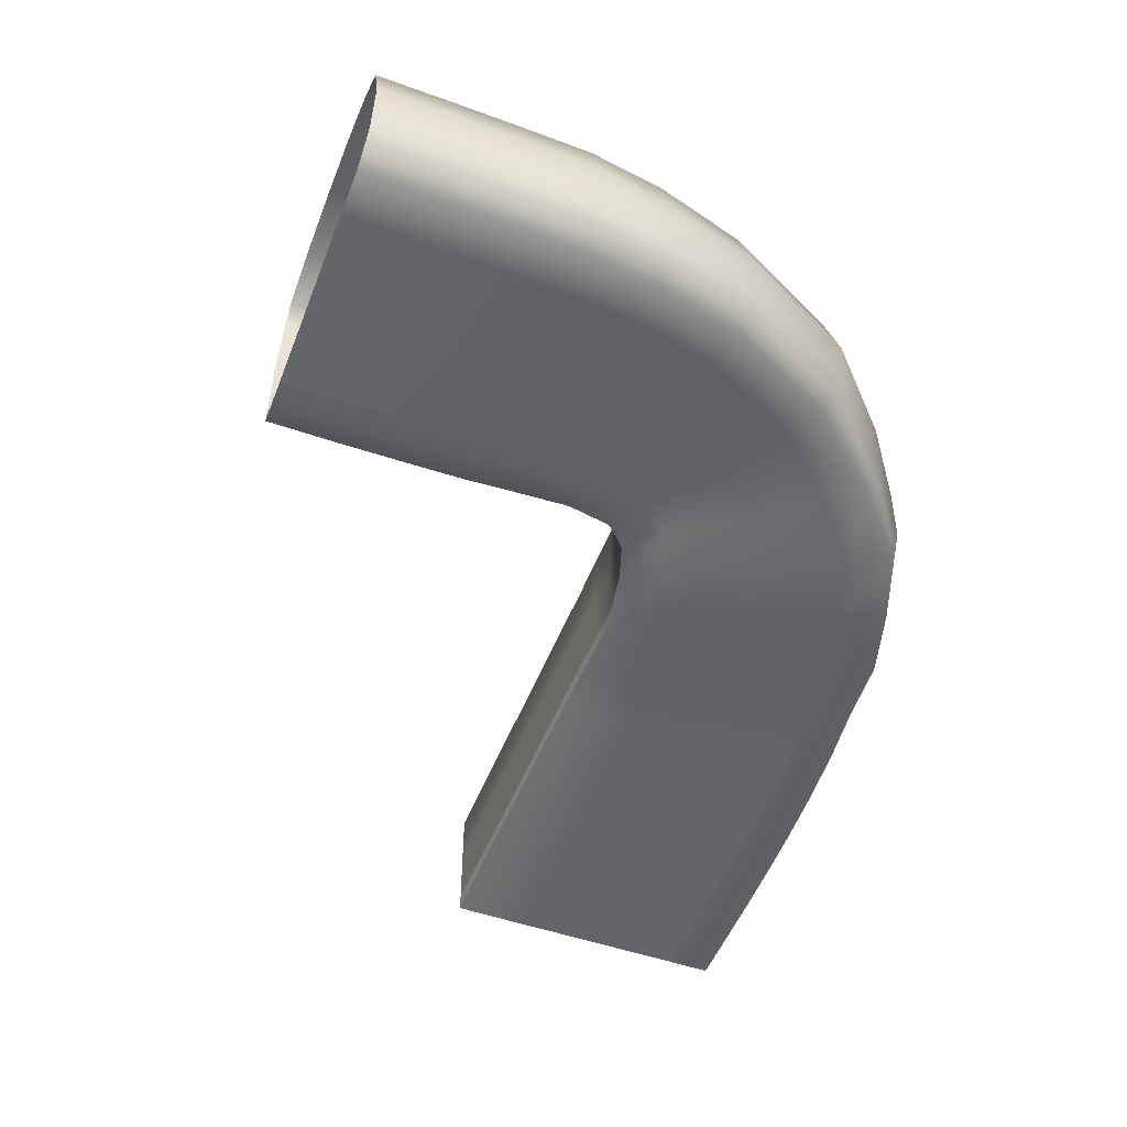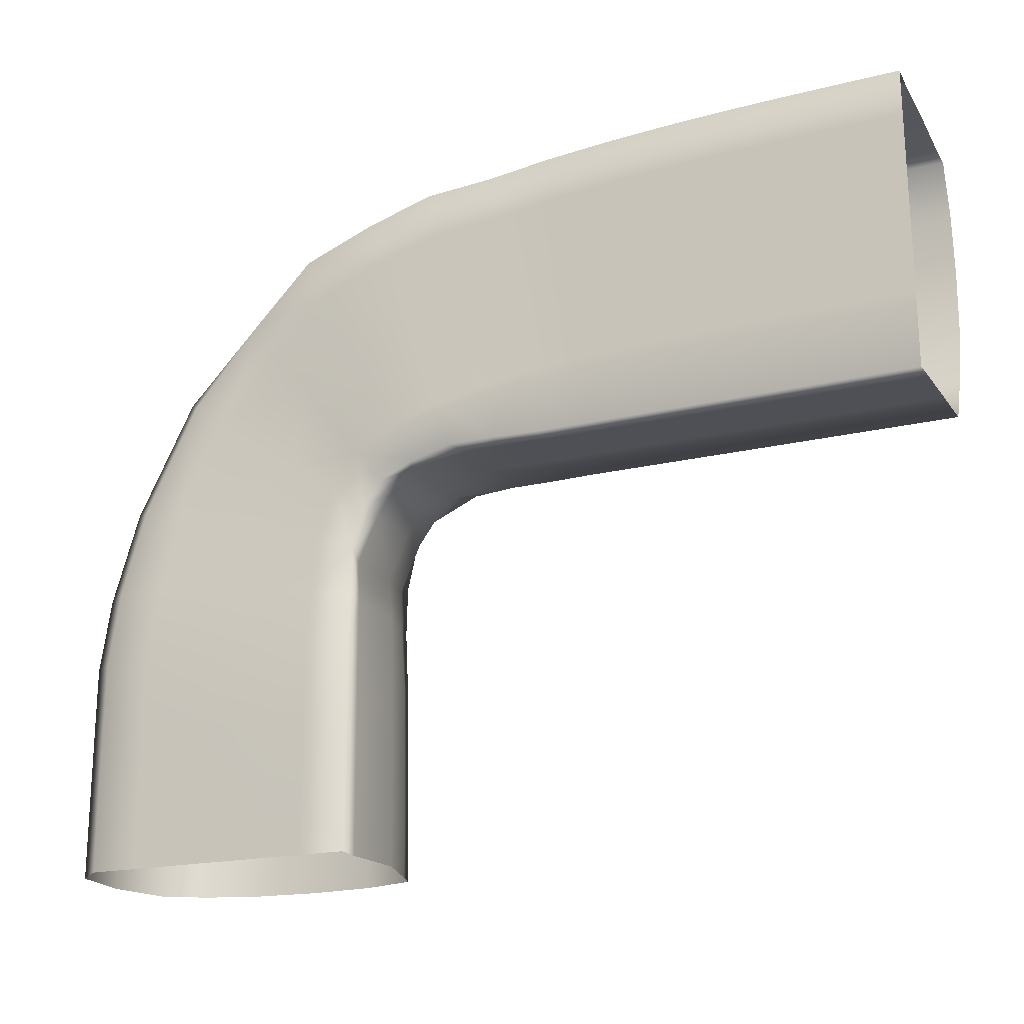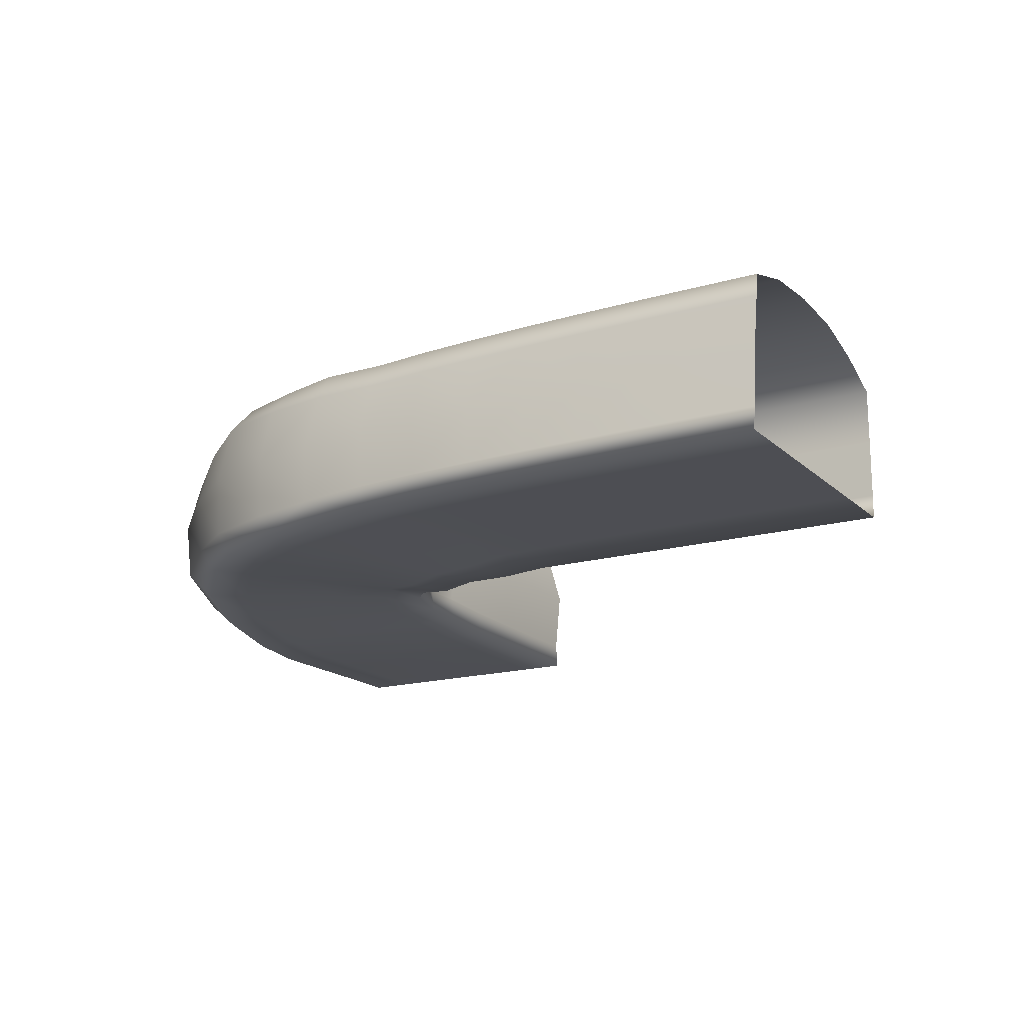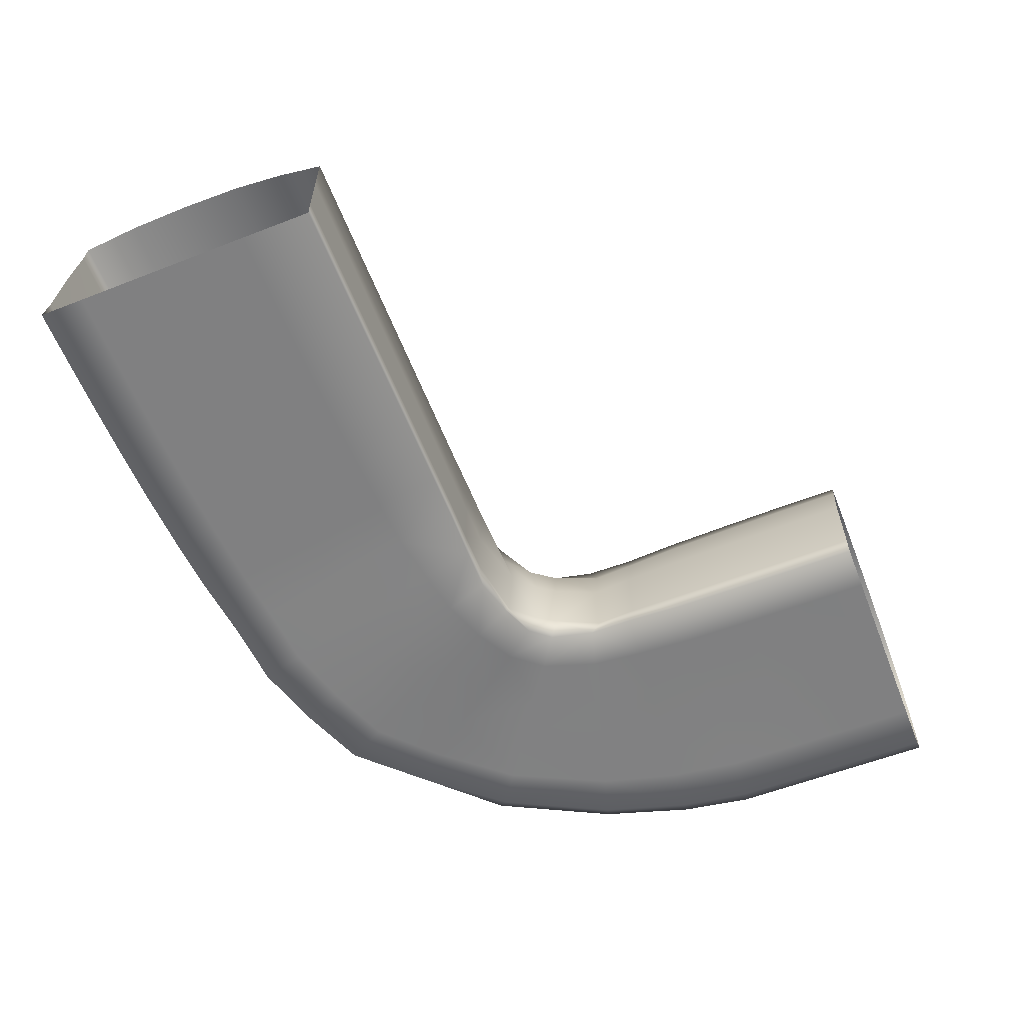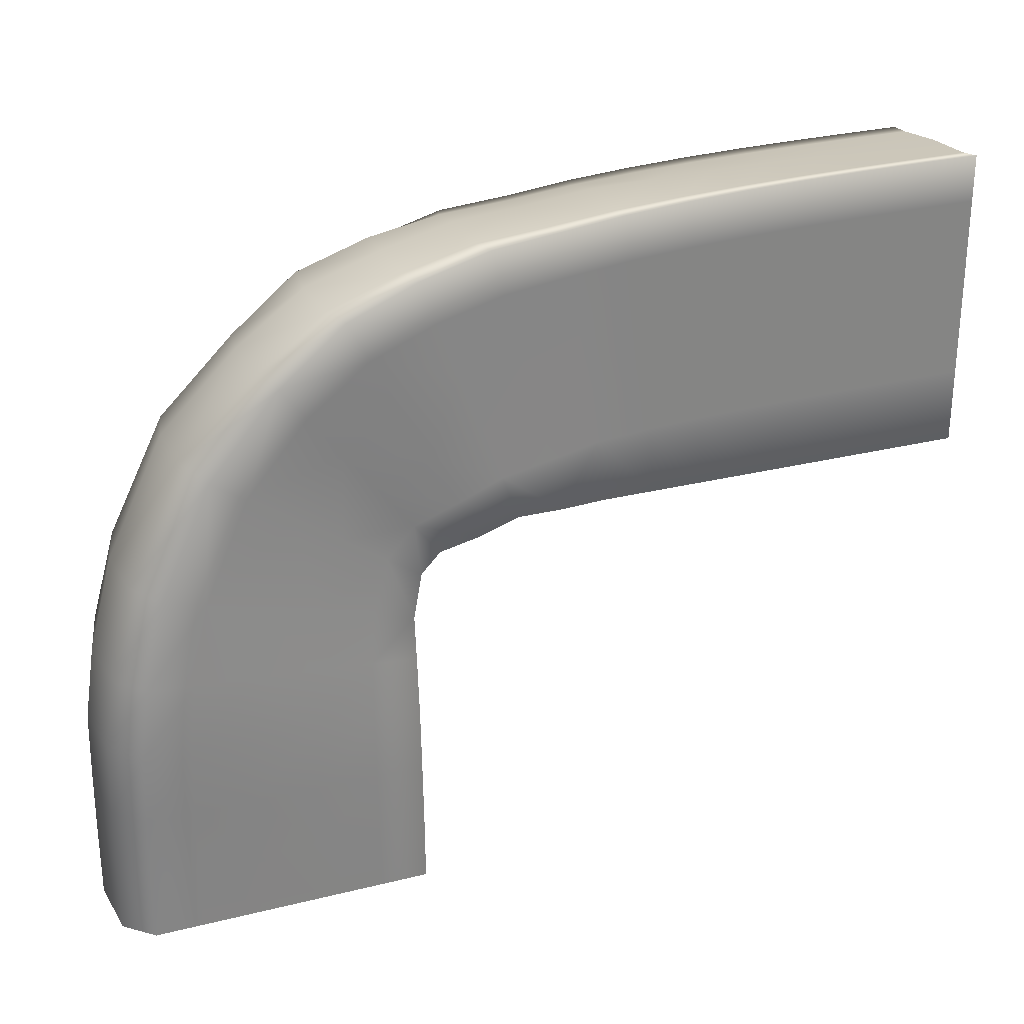
<metadata>
{"format":"obj","ext":"obj","renderer":"f3d","projection":"perspective","resolution":1024,"background":"white","views":[{"elev":-51.5,"azim":-111.1,"up":"+Y"},{"elev":-19.3,"azim":24.8,"up":"+Z"},{"elev":-17.3,"azim":29.7,"up":"+Y"},{"elev":-60.0,"azim":111.4,"up":"+Y"},{"elev":28.6,"azim":-20.5,"up":"+Z"}]}
</metadata>
<code>
g default
v 0.3816 2.094 26.25
v 0.1088 -1.454 26.78
v -2.358 2.179 20.6
v -2.901 -1.544 20.63
v -5.574 0.1017 20.76
v -2.313 2.179 18.03
v -5.613 0.1569 18.08
v -4.558 1.775 18.07
v -2.31 2.179 16.73
v -4.56 1.775 16.74
v -3.519 2.09 16.74
v -3.519 2.09 18.05
v -5.617 0.1569 16.74
v -5.286 1.321 16.74
v -5.282 1.321 18.08
v -4.562 1.738 20.71
v -2.333 2.179 19.3
v -4.562 1.76 19.34
v -3.532 2.081 19.32
v -3.545 2.069 20.66
v -5.6 0.1348 19.36
v -5.279 1.301 19.36
v -5.268 1.271 20.75
v -2.927 -1.534 18.04
v -4.966 -1.534 18.07
v -4.969 -1.534 16.74
v -5.504 -1.047 16.74
v -5.5 -1.047 18.08
v -2.926 -1.534 16.74
v -4.07 -1.534 16.74
v -4.069 -1.534 18.06
v -4.908 -1.578 20.73
v -4.945 -1.552 19.35
v -5.48 -1.068 19.36
v -5.448 -1.1 20.82
v -2.919 -1.538 19.31
v -4.054 -1.546 19.33
v -4.025 -1.563 20.68
v -1.084 0.162 28.57
v -2.072 2.052 23.13
v -4.889 0.1126 23.96
v -4.006 1.639 23.69
v -2.321 2.125 21.88
v -4.425 1.665 22.1
v -3.456 2.002 22
v -3.114 1.949 23.43
v -5.369 0.06264 22.2
v -5.093 1.203 22.17
v -4.625 1.204 23.87
v -0.6152 1.708 28.17
v -1.464 1.981 24.61
v -3.056 1.599 25.7
v -2.321 1.89 25.2
v -0.5934 1.982 25.58
v -1.79 1.62 27.14
v -1.236 1.901 26.42
v -0.1541 2.009 27.28
v -3.789 0.1409 26.21
v -3.567 1.186 26.05
v -2.352 0.172 27.62
v -2.176 1.214 27.42
v -0.9368 1.275 28.41
v -2.536 -1.42 23.29
v -4.299 -1.454 23.8
v -4.707 -1.559 22.13
v -5.226 -1.102 22.19
v -4.77 -1.008 23.93
v -2.786 -1.497 21.93
v -3.862 -1.532 22.04
v -3.524 -1.439 23.57
v -0.7964 -1.454 28.52
v -3.311 -1.367 25.89
v -3.696 -0.9349 26.15
v -2.007 -1.341 27.43
v -2.292 -0.9048 27.55
v -1.034 -0.9879 28.57
v -1.861 -1.348 24.91
v -2.673 -1.358 25.46
v -0.9209 -1.341 26.01
v -1.529 -1.341 26.8
v -0.3983 -1.454 27.76
v 0.2668 -0.9928 20.44
v 0.3068 -1.047 17.99
v -0.556 -1.534 18.01
v -0.5498 -1.534 16.73
v -1.694 -1.534 16.73
v -1.698 -1.534 18.03
v 0.3159 -1.047 16.73
v 0.3489 -1.534 16.73
v 0.3408 -1.534 17.99
v -0.5657 -1.504 20.51
v -0.5619 -1.523 19.26
v -1.697 -1.53 19.28
v -1.69 -1.524 20.56
v 0.289 -1.025 19.24
v 0.3296 -1.517 19.25
v 0.3173 -1.489 20.46
v 0.0122 1.371 20.46
v 0.08887 1.321 17.99
v 0.09756 1.321 16.73
v 0.4289 0.1569 16.73
v 0.4195 0.1569 17.99
v 0.05654 1.341 19.24
v 0.393 0.179 19.23
v 0.3575 0.2124 20.44
v -0.06733 1.775 18
v -0.06013 1.775 16.73
v -1.101 2.09 16.73
v -1.106 2.09 18.02
v -0.1406 1.813 20.49
v -0.09837 1.79 19.26
v -1.133 2.098 19.28
v -1.168 2.11 20.54
v 1.297 -0.9879 24
v 0.1753 -0.9033 22.34
v -0.4852 -1.382 22.7
v -0.5513 -1.425 21.7
v -1.628 -1.46 21.81
v -1.473 -1.4 22.98
v 0.2139 -0.9088 21.56
v 0.3111 -1.398 21.61
v 0.2904 -1.367 22.47
v 1.162 -1.454 24.74
v -0.174 -1.326 23.76
v -0.9863 -1.336 24.31
v 0.3425 -1.341 24.36
v -0.266 -1.341 25.15
v 0.6545 -1.454 25.72
v 0.5515 -0.8763 23.19
v 0.4639 -1.318 23.33
v 0.8205 -0.9048 23.57
v 0.8204 -1.341 23.73
v 1.56 -1.454 23.97
v -0.05614 1.301 22.39
v -0.06444 1.383 21.59
v 0.2831 0.2626 21.55
v 0.251 0.2207 22.31
v -0.1227 1.713 22.57
v -0.193 1.801 21.66
v -1.181 2.075 21.76
v -1.027 1.989 22.83
v 1.201 1.275 24.19
v 0.3709 1.241 23.3
v 0.6187 0.2017 23.14
v 0.7044 1.214 23.72
v 0.8806 0.172 23.49
v 1.347 0.162 23.9
v 0.1378 1.64 23.53
v -0.6043 1.912 24.03
v 1.378 1.708 24.32
v 0.6029 1.62 24.02
v 0.04952 1.901 24.74
v 0.9174 2.009 25.21
v 10.12 1.982 27.34
v 10.11 -1.341 27.95
v 4.668 1.982 27.18
v 4.594 -1.341 27.77
v 4.269 0.172 29.68
v 2.488 2.051 26.92
v 1.663 0.1659 29.42
v 1.927 1.674 29.06
v 1.417 2.051 26.66
v 0.6697 1.675 28.7
v 1.015 1.968 27.76
v 2.186 1.967 28.07
v 0.3185 0.1658 29.07
v 0.4285 1.251 28.89
v 1.746 1.251 29.14
v 4.397 1.62 29.33
v 3.576 1.982 27.08
v 3.184 1.62 29.19
v 3.365 1.901 28.21
v 4.522 1.901 28.34
v 3.001 0.172 29.54
v 3.058 1.214 29.25
v 4.309 1.214 29.38
v 2.334 -1.411 27.51
v 1.825 -1.411 29.45
v 0.5338 -1.411 29.07
v 0.356 -0.9563 29.07
v 1.691 -0.9559 29.41
v 1.212 -1.411 27.22
v 0.8323 -1.411 28.25
v 2.049 -1.411 28.59
v 4.348 -1.341 29.72
v 3.113 -1.341 29.57
v 3.02 -0.9048 29.52
v 4.283 -0.9048 29.65
v 3.469 -1.341 27.66
v 3.27 -1.341 28.73
v 4.456 -1.341 28.86
v 10.09 0.172 29.76
v 6.838 1.982 27.29
v 6.673 0.172 29.74
v 6.725 1.62 29.48
v 5.759 1.982 27.25
v 5.58 1.62 29.42
v 5.663 1.901 28.42
v 6.778 1.901 28.47
v 5.496 0.172 29.72
v 5.522 1.214 29.47
v 6.689 1.214 29.52
v 10.1 1.62 29.55
v 7.923 1.982 27.32
v 7.855 1.62 29.52
v 7.886 1.901 28.5
v 9.018 1.982 27.34
v 8.978 1.62 29.54
v 8.996 1.901 28.52
v 10.11 1.901 28.53
v 7.823 0.172 29.75
v 7.833 1.214 29.56
v 8.959 0.172 29.75
v 8.965 1.214 29.58
v 10.09 1.214 29.58
v 6.807 -1.341 27.89
v 6.705 -1.341 29.88
v 5.547 -1.341 29.82
v 5.505 -0.9048 29.74
v 6.678 -0.9048 29.8
v 5.71 -1.341 27.84
v 5.619 -1.341 28.95
v 6.75 -1.341 29
v 10.09 -1.341 29.95
v 7.842 -1.341 29.92
v 7.826 -0.9048 29.83
v 8.97 -1.341 29.94
v 8.961 -0.9048 29.85
v 10.09 -0.9048 29.86
v 7.904 -1.341 27.92
v 7.869 -1.341 29.04
v 9.007 -1.341 27.94
v 8.987 -1.341 29.06
v 10.1 -1.341 29.07
v 5.054 -0.9048 24.2
v 3.285 -0.9559 24.2
v 2.927 -1.411 25.25
v 2.002 -1.411 25.07
v 1.622 -1.411 26.1
v 2.642 -1.411 26.34
v 2.478 -0.9563 24.2
v 2.3 -1.411 24.2
v 3.151 -1.411 24.2
v 4.881 -1.341 25.5
v 3.882 -1.341 25.43
v 3.683 -1.341 26.5
v 4.743 -1.341 26.59
v 4.131 -0.9048 24.2
v 4.038 -1.341 24.2
v 4.989 -1.341 24.2
v 5.027 1.214 24.2
v 3.23 1.251 24.2
v 2.406 1.251 24.2
v 2.516 0.1658 24.2
v 3.313 0.1659 24.2
v 4.093 1.214 24.2
v 4.151 0.172 24.2
v 5.067 0.172 24.2
v 3.049 1.674 24.79
v 2.164 1.675 24.62
v 1.819 1.968 25.57
v 2.79 1.967 25.77
v 4.94 1.62 25.03
v 3.967 1.62 24.97
v 3.786 1.901 25.94
v 4.814 1.901 26.03
v 10.16 -0.9048 24.2
v 6.998 -0.9048 24.2
v 6.926 -1.341 25.58
v 5.898 -1.341 25.55
v 5.808 -1.341 26.65
v 6.869 -1.341 26.69
v 6.012 -0.9048 24.2
v 5.97 -1.341 24.2
v 6.971 -1.341 24.2
v 10.14 -1.341 25.62
v 7.976 -1.341 25.6
v 7.941 -1.341 26.72
v 9.05 -1.341 25.61
v 9.029 -1.341 26.73
v 10.13 -1.341 26.74
v 8.019 -0.9048 24.2
v 8.003 -1.341 24.2
v 9.075 -0.9048 24.2
v 9.066 -1.341 24.2
v 10.15 -1.341 24.2
v 6.987 1.214 24.2
v 5.995 1.214 24.2
v 6.021 0.172 24.2
v 7.003 0.172 24.2
v 6.95 1.62 25.11
v 5.937 1.62 25.08
v 5.855 1.901 26.08
v 6.898 1.901 26.12
v 10.15 1.214 24.2
v 8.013 1.214 24.2
v 8.023 0.172 24.2
v 9.071 1.214 24.2
v 9.077 0.172 24.2
v 10.16 0.172 24.2
v 7.991 1.62 25.12
v 7.959 1.901 26.14
v 10.15 1.62 25.14
v 9.058 1.62 25.13
v 9.04 1.901 26.15
v 10.13 1.901 26.16
v 11.23 1.982 27.34
v 11.22 1.62 29.55
v 11.22 1.901 28.53
v 11.21 0.172 29.76
v 11.21 1.214 29.59
v 11.21 -1.341 29.95
v 11.21 -0.9048 29.86
v 11.23 -1.341 27.95
v 11.22 -1.341 29.07
v 11.24 -1.341 25.62
v 11.23 -1.341 26.74
v 11.25 -0.9048 24.2
v 11.25 -1.341 24.2
v 11.25 1.214 24.2
v 11.25 0.172 24.2
v 11.25 1.62 25.14
v 11.24 1.901 26.16
f 54 1 153 152
f 2 81 80 79
f 36 4 38 37
f 21 5 23 22
f 13 7 15 14
f 11 10 8 12
f 6 9 11 12
f 15 8 10 14
f 19 18 16 20
f 12 8 18 19
f 17 6 12 19
f 3 17 19 20
f 15 7 21 22
f 8 15 22 18
f 23 16 18 22
f 29 24 31 30
f 26 25 28 27
f 28 7 13 27
f 31 25 26 30
f 32 35 34 33
f 28 25 33 34
f 21 7 28 34
f 35 5 21 34
f 24 36 37 31
f 37 33 25 31
f 38 32 33 37
f 39 62 61 60
f 47 41 49 48
f 45 44 42 46
f 20 16 44 45
f 43 3 20 45
f 40 43 45 46
f 23 5 47 48
f 16 23 48 44
f 49 42 44 48
f 50 57 56 55
f 46 42 52 53
f 51 40 46 53
f 53 52 55 56
f 54 51 53 56
f 57 1 54 56
f 49 41 58 59
f 52 42 49 59
f 59 58 60 61
f 55 52 59 61
f 62 50 55 61
f 68 63 70 69
f 66 65 64 67
f 35 32 65 66
f 47 5 35 66
f 41 47 66 67
f 38 4 68 69
f 32 38 69 65
f 70 64 65 69
f 71 76 75 74
f 67 64 72 73
f 58 41 67 73
f 73 72 74 75
f 60 58 73 75
f 76 39 60 75
f 70 63 77 78
f 72 64 70 78
f 78 77 79 80
f 74 72 78 80
f 81 71 74 80
f 17 3 113 112
f 82 97 96 95
f 88 83 90 89
f 86 85 84 87
f 24 29 86 87
f 90 84 85 89
f 91 94 93 92
f 87 84 92 93
f 36 24 87 93
f 94 4 36 93
f 90 83 95 96
f 92 84 90 96
f 97 91 92 96
f 98 105 104 103
f 101 100 99 102
f 83 88 101 102
f 102 99 103 104
f 95 83 102 104
f 105 82 95 104
f 9 6 109 108
f 106 99 100 107
f 109 106 107 108
f 110 98 103 111
f 103 99 106 111
f 6 17 112 109
f 112 111 106 109
f 113 110 111 112
f 114 133 132 131
f 120 115 122 121
f 118 117 116 119
f 94 91 117 118
f 68 4 94 118
f 63 68 118 119
f 97 82 120 121
f 91 97 121 117
f 122 116 117 121
f 123 128 127 126
f 119 116 124 125
f 77 63 119 125
f 125 124 126 127
f 79 77 125 127
f 128 2 79 127
f 122 115 129 130
f 124 116 122 130
f 130 129 131 132
f 126 124 130 132
f 133 123 126 132
f 43 40 141 140
f 134 137 136 135
f 105 98 135 136
f 120 82 105 136
f 137 115 120 136
f 138 134 135 139
f 135 98 110 139
f 3 43 140 113
f 140 139 110 113
f 141 138 139 140
f 142 147 146 145
f 137 134 143 144
f 129 115 137 144
f 144 143 145 146
f 131 129 144 146
f 147 114 131 146
f 40 51 149 141
f 148 143 134 138
f 149 148 138 141
f 150 142 145 151
f 145 143 148 151
f 51 54 152 149
f 152 151 148 149
f 153 150 151 152
f 207 154 306 305
f 155 234 233 232
f 189 157 191 190
f 174 158 176 175
f 166 160 168 167
f 164 163 161 165
f 57 50 163 164
f 162 1 57 164
f 159 162 164 165
f 62 39 166 167
f 50 62 167 163
f 168 161 163 167
f 172 171 169 173
f 165 161 171 172
f 170 159 165 172
f 156 170 172 173
f 168 160 174 175
f 161 168 175 171
f 176 169 171 175
f 182 177 184 183
f 179 178 181 180
f 76 71 179 180
f 39 76 180 166
f 181 160 166 180
f 81 2 182 183
f 71 81 183 179
f 184 178 179 183
f 185 188 187 186
f 181 178 186 187
f 174 160 181 187
f 188 158 174 187
f 177 189 190 184
f 190 186 178 184
f 191 185 186 190
f 192 215 214 213
f 200 194 202 201
f 198 197 195 199
f 173 169 197 198
f 196 156 173 198
f 193 196 198 199
f 176 158 200 201
f 169 176 201 197
f 202 195 197 201
f 203 210 209 208
f 199 195 205 206
f 204 193 199 206
f 206 205 208 209
f 207 204 206 209
f 210 154 207 209
f 202 194 211 212
f 205 195 202 212
f 212 211 213 214
f 208 205 212 214
f 215 203 208 214
f 221 216 223 222
f 219 218 217 220
f 188 185 218 219
f 200 158 188 219
f 194 200 219 220
f 191 157 221 222
f 185 191 222 218
f 223 217 218 222
f 224 229 228 227
f 220 217 225 226
f 211 194 220 226
f 226 225 227 228
f 213 211 226 228
f 229 192 213 228
f 223 216 230 231
f 225 217 223 231
f 231 230 232 233
f 227 225 231 233
f 234 224 227 233
f 170 156 266 265
f 235 250 249 248
f 241 236 243 242
f 239 238 237 240
f 128 123 238 239
f 182 2 128 239
f 177 182 239 240
f 133 114 241 242
f 123 133 242 238
f 243 237 238 242
f 244 247 246 245
f 240 237 245 246
f 189 177 240 246
f 247 157 189 246
f 243 236 248 249
f 245 237 243 249
f 250 244 245 249
f 251 258 257 256
f 254 253 252 255
f 147 142 253 254
f 241 114 147 254
f 236 241 254 255
f 255 252 256 257
f 248 236 255 257
f 258 235 248 257
f 162 159 262 261
f 259 252 253 260
f 253 142 150 260
f 1 162 261 153
f 261 260 150 153
f 262 259 260 261
f 263 251 256 264
f 256 252 259 264
f 159 170 265 262
f 265 264 259 262
f 266 263 264 265
f 267 286 285 284
f 273 268 275 274
f 271 270 269 272
f 247 244 270 271
f 221 157 247 271
f 216 221 271 272
f 250 235 273 274
f 244 250 274 270
f 275 269 270 274
f 276 281 280 279
f 272 269 277 278
f 230 216 272 278
f 278 277 279 280
f 232 230 278 280
f 281 155 232 280
f 275 268 282 283
f 277 269 275 283
f 283 282 284 285
f 279 277 283 285
f 286 276 279 285
f 196 193 294 293
f 287 290 289 288
f 258 251 288 289
f 273 235 258 289
f 290 268 273 289
f 291 287 288 292
f 288 251 263 292
f 156 196 293 266
f 293 292 263 266
f 294 291 292 293
f 295 300 299 298
f 290 287 296 297
f 282 268 290 297
f 297 296 298 299
f 284 282 297 299
f 300 267 284 299
f 193 204 302 294
f 301 296 287 291
f 302 301 291 294
f 303 295 298 304
f 298 296 301 304
f 204 207 305 302
f 305 304 301 302
f 306 303 304 305
f 210 203 308 309
f 307 154 210 309
f 215 192 310 311
f 203 215 311 308
f 229 224 312 313
f 192 229 313 310
f 234 155 314 315
f 224 234 315 312
f 281 276 316 317
f 314 155 281 317
f 286 267 318 319
f 276 286 319 316
f 300 295 320 321
f 318 267 300 321
f 320 295 303 322
f 154 307 323 306
f 323 322 303 306

</code>
